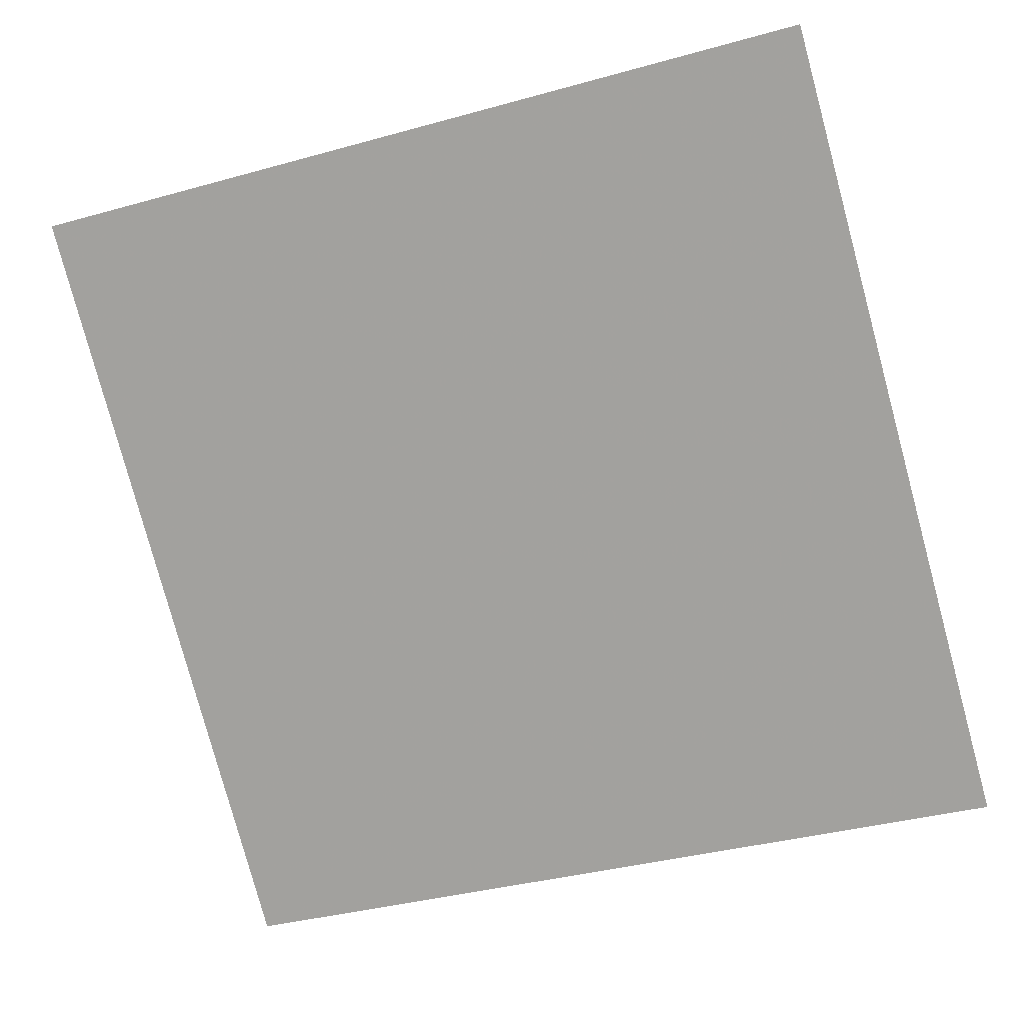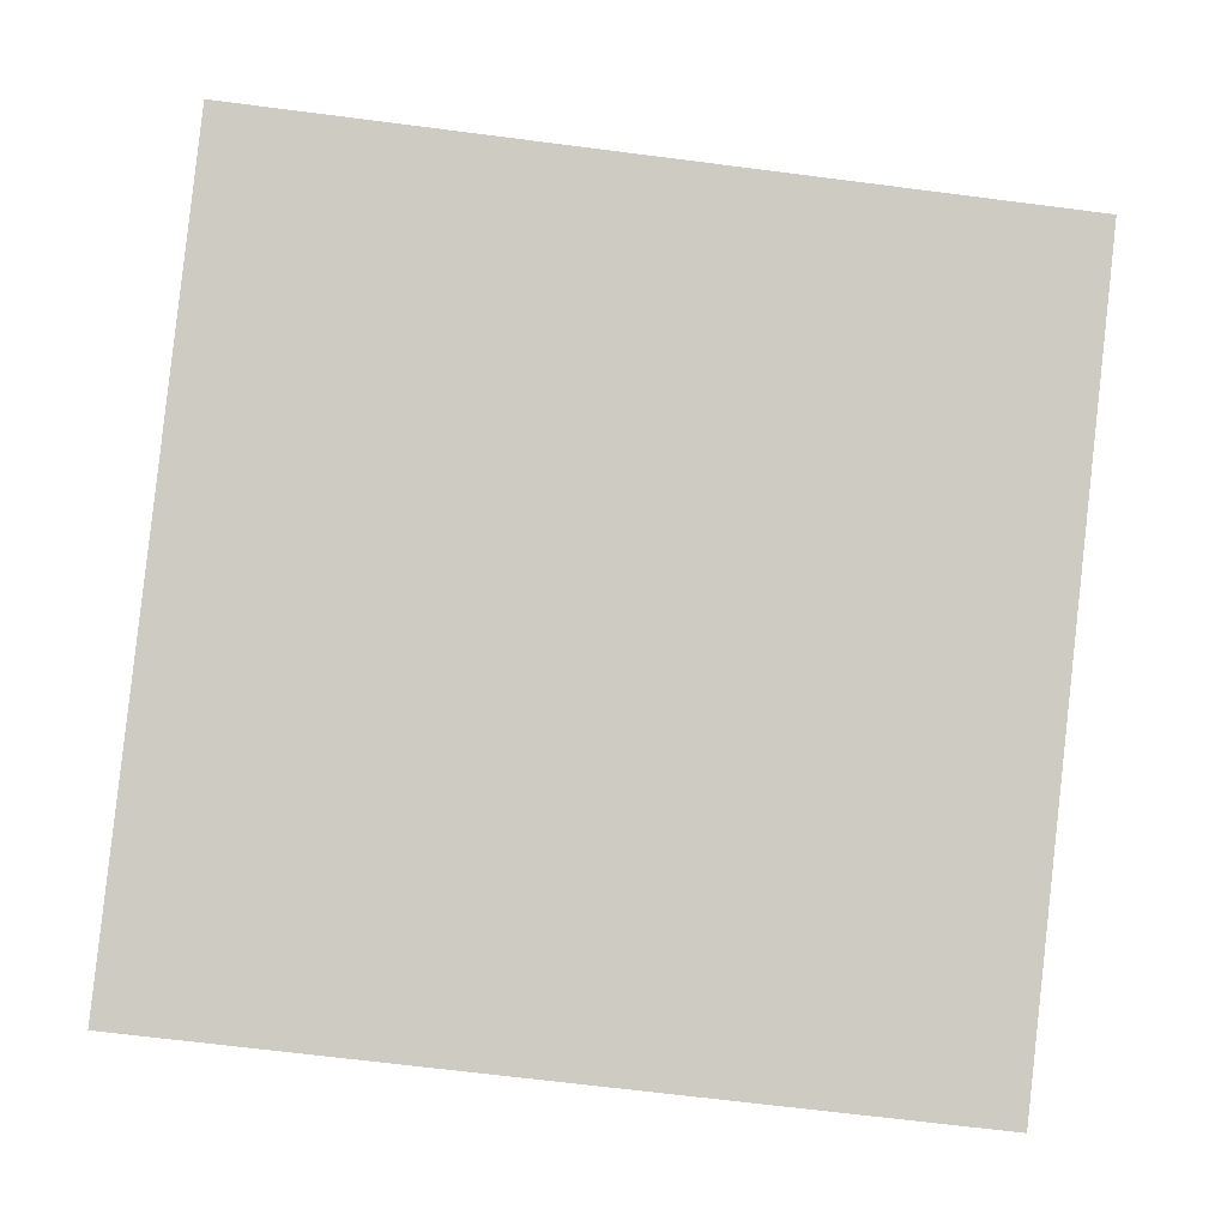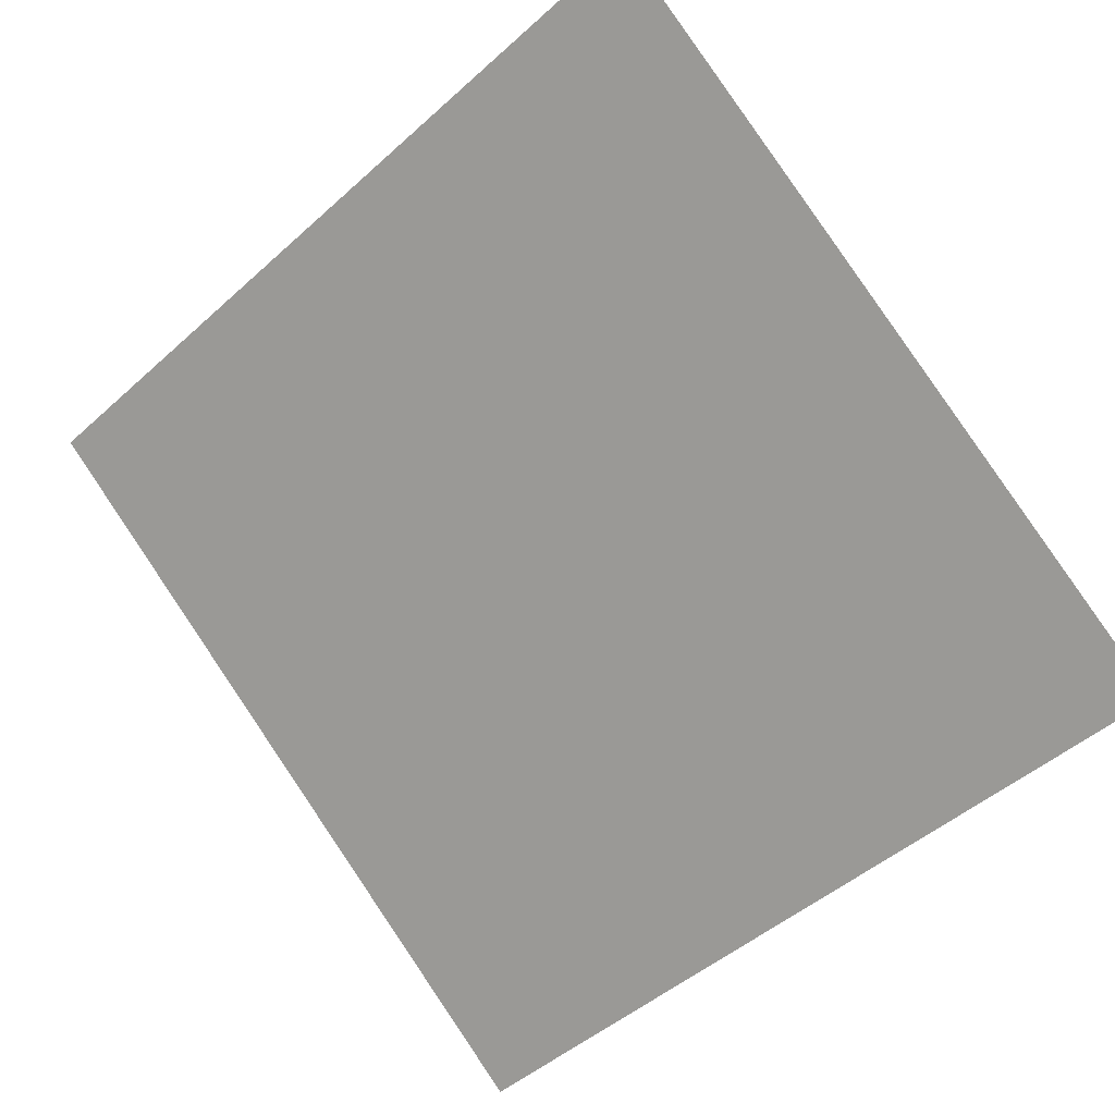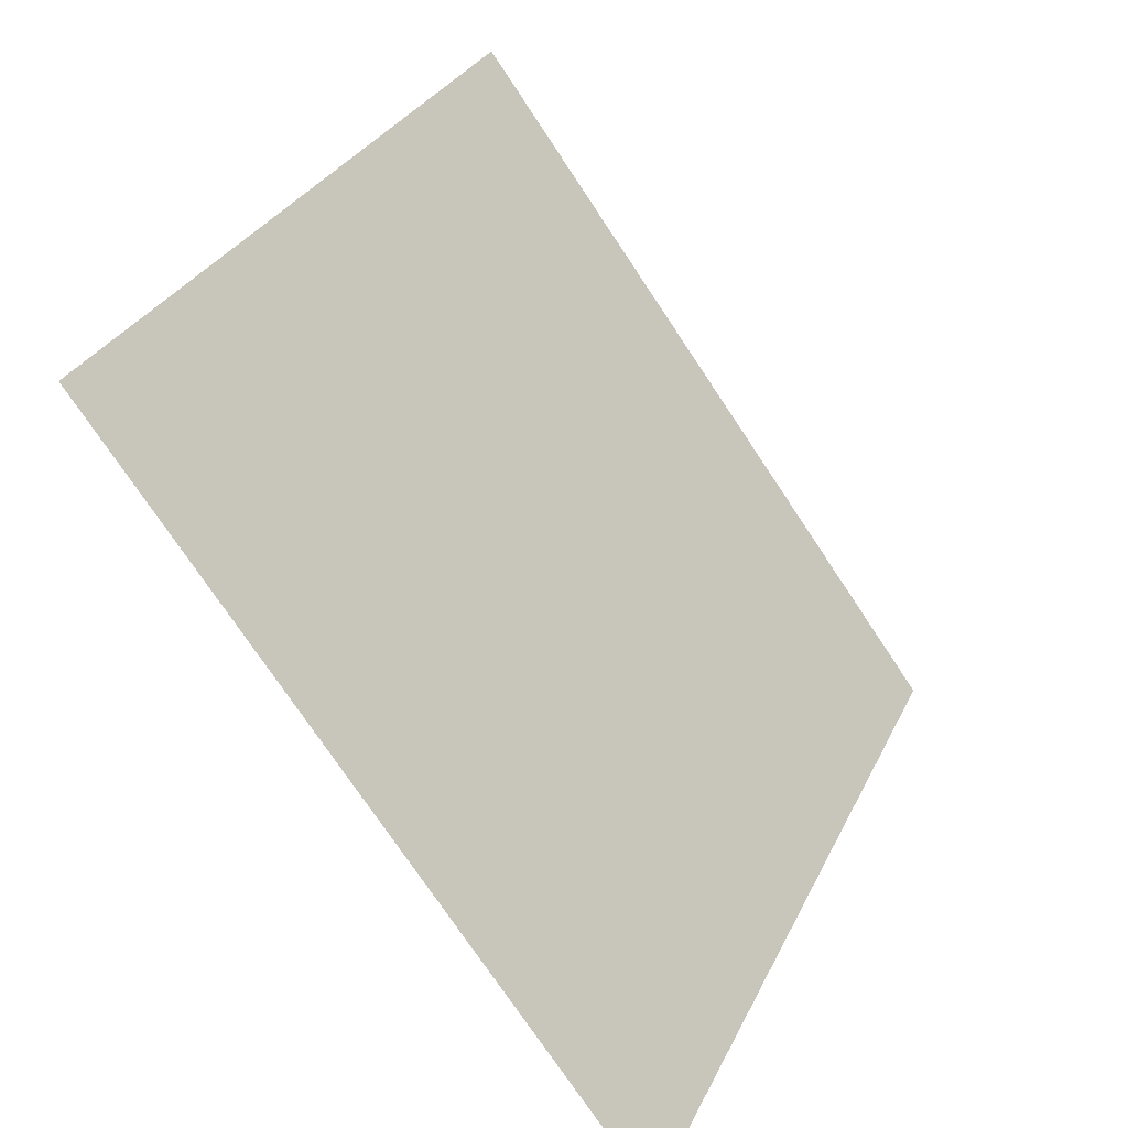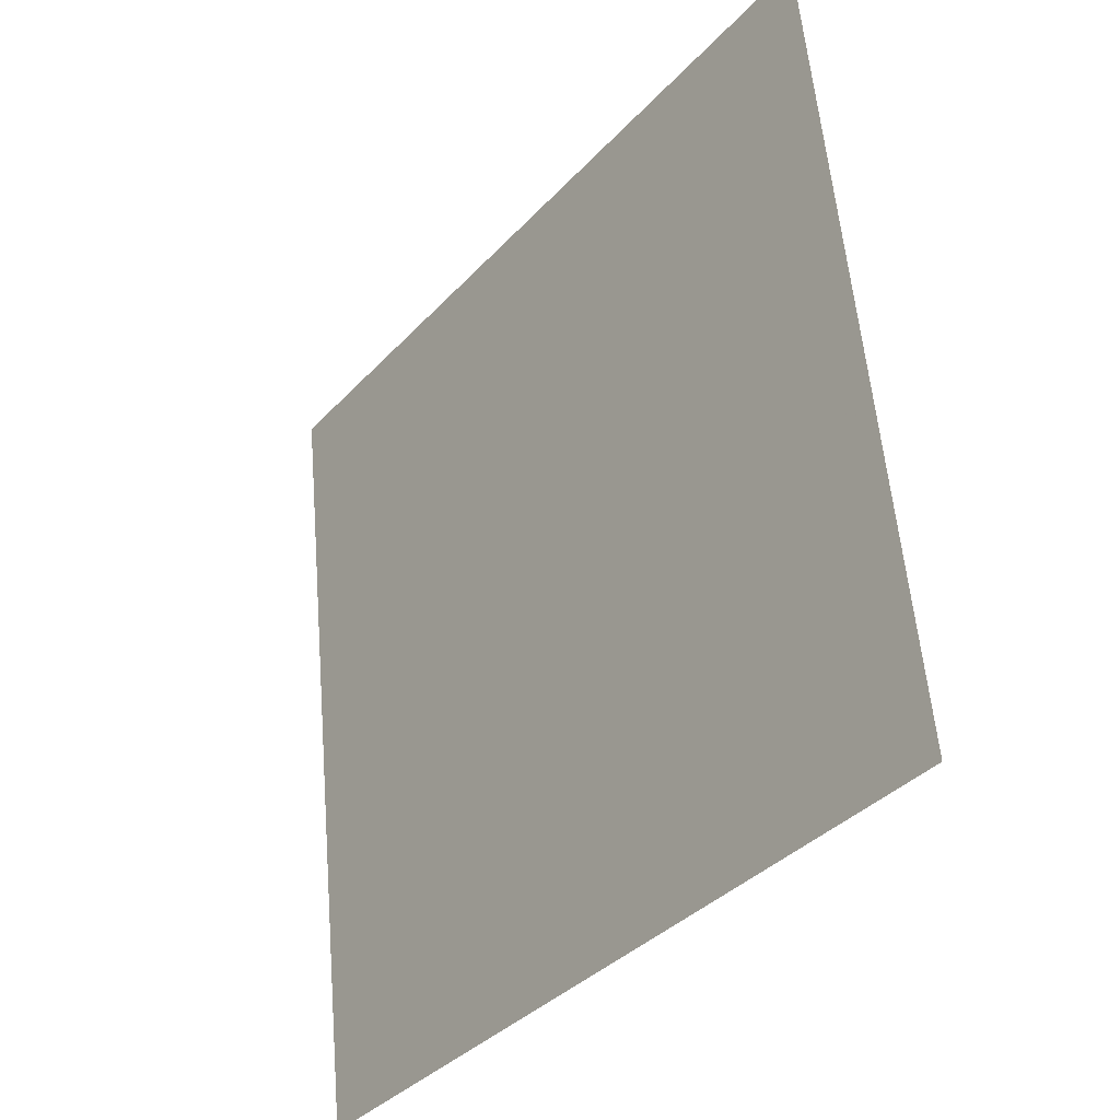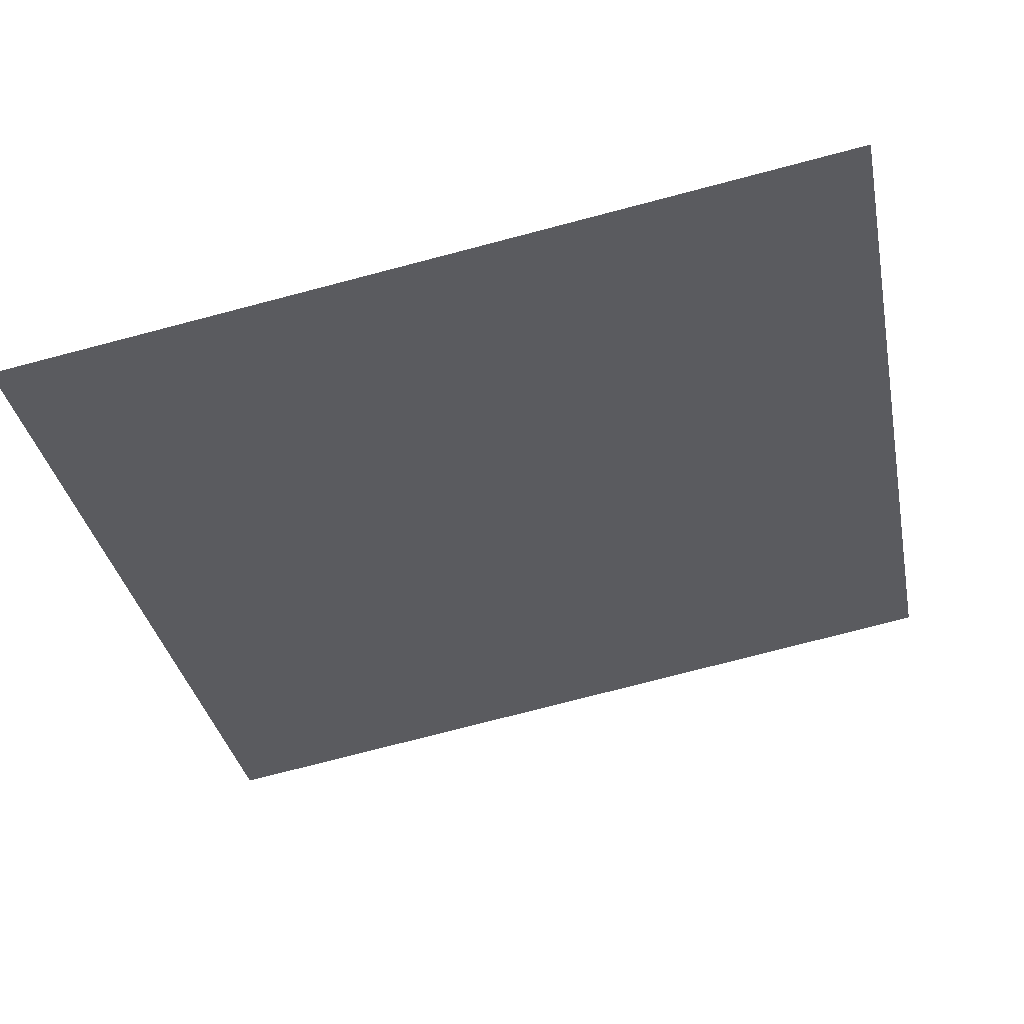
<metadata>
{"format":"obj","ext":"obj","renderer":"f3d","projection":"perspective","resolution":1024,"background":"white","views":[{"elev":-40.8,"azim":20.3,"up":"+Y"},{"elev":-57.3,"azim":-6.6,"up":"+Y"},{"elev":-49.7,"azim":45.7,"up":"+Y"},{"elev":30.9,"azim":-69.4,"up":"+Z"},{"elev":56.7,"azim":83.8,"up":"+Z"},{"elev":-71.8,"azim":-165.0,"up":"+Y"}]}
</metadata>
<code>
v -0.07606 0.6541 0.3291
v -0.08262 0.6542 0.3292
v -0.0825 0.6582 0.3344
v -0.07594 0.658 0.3344
f 4 3 2 1

</code>
